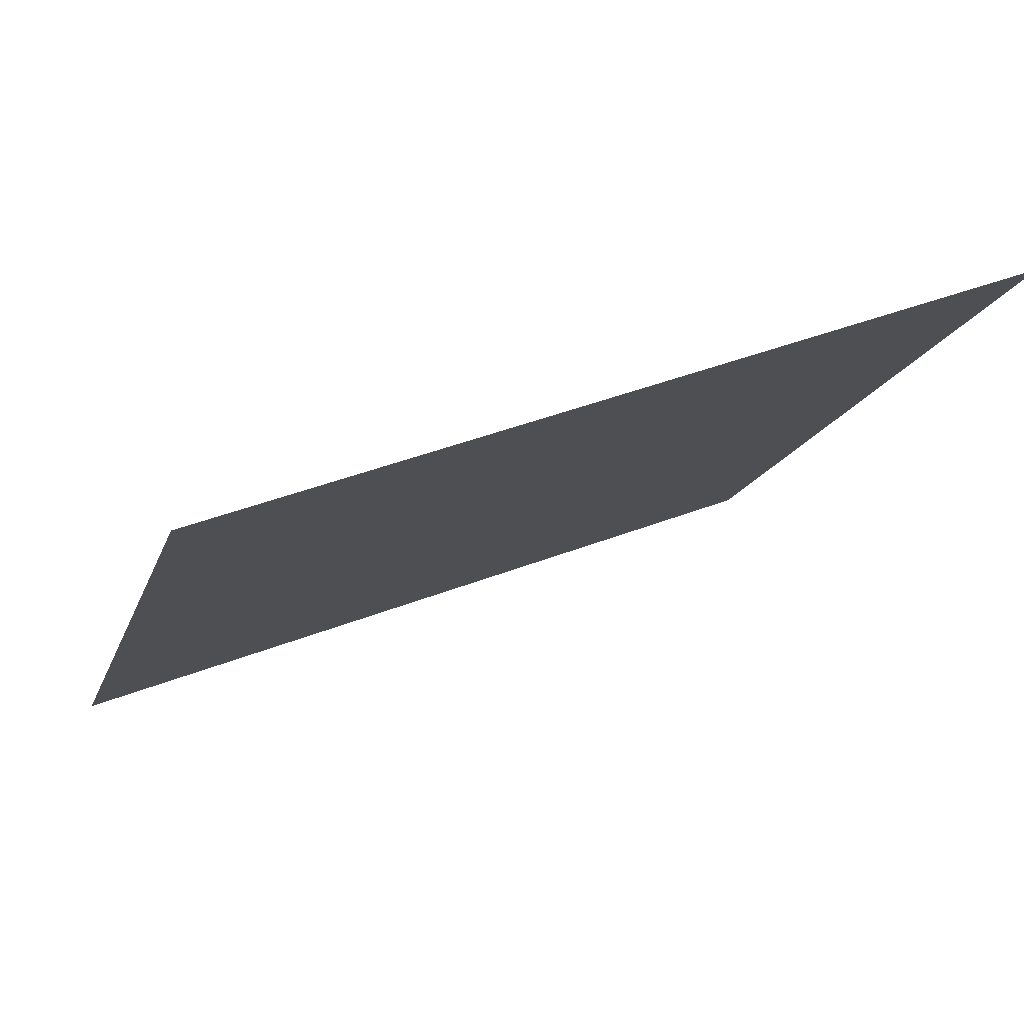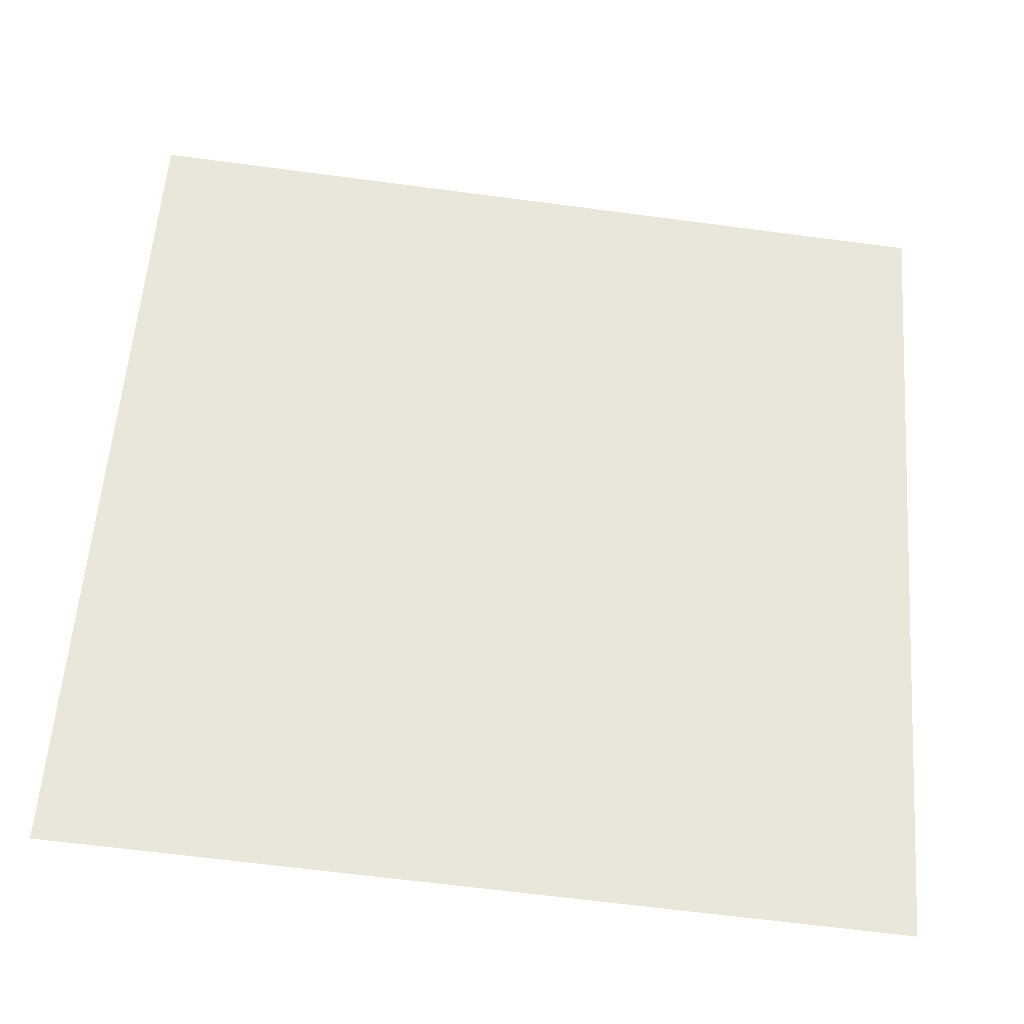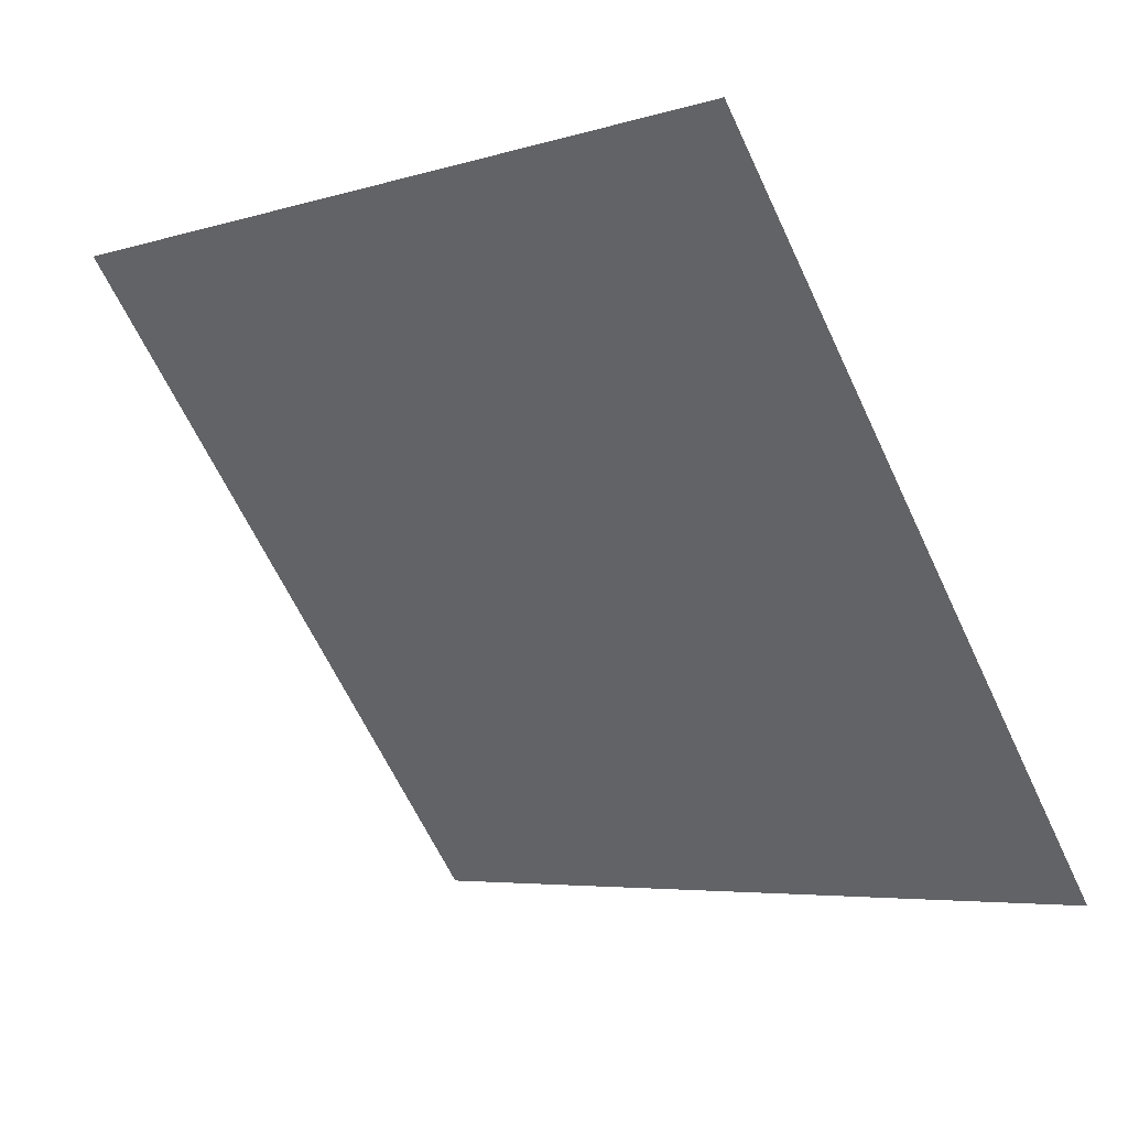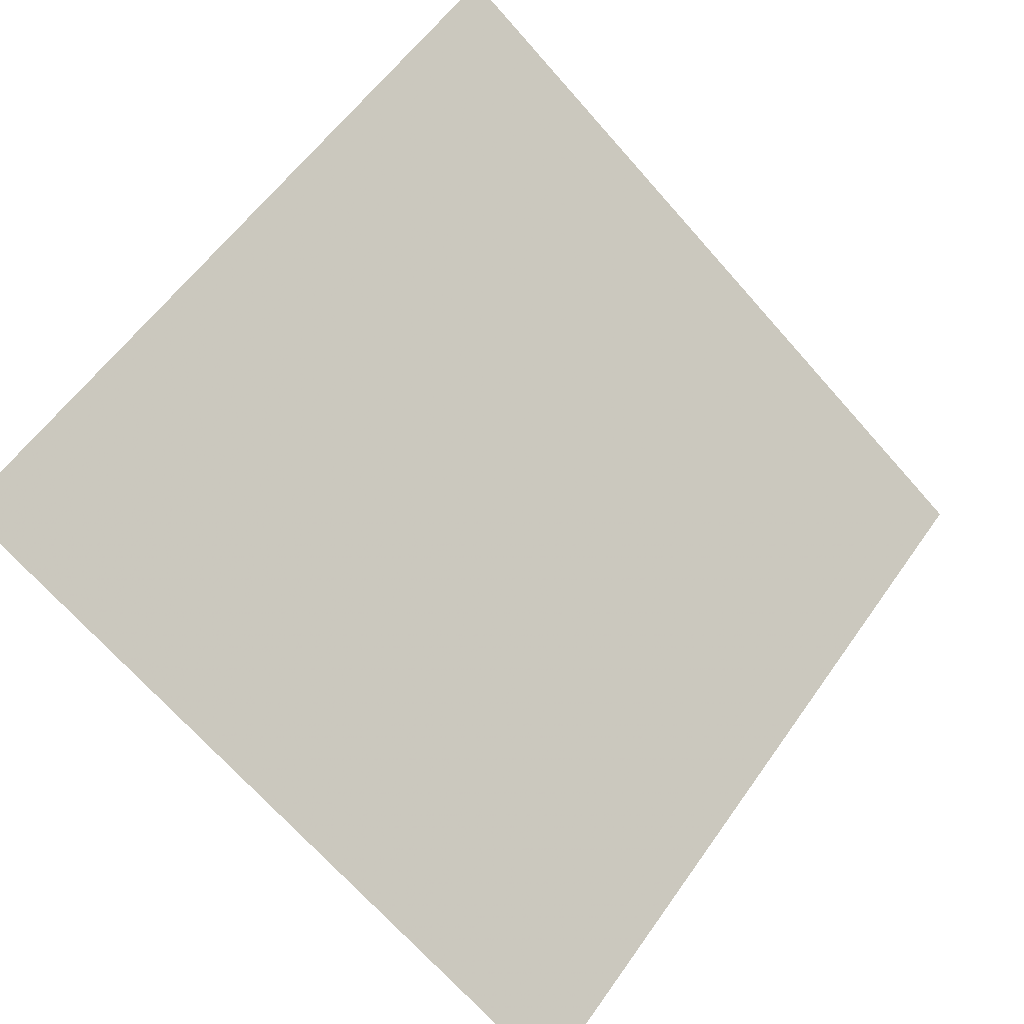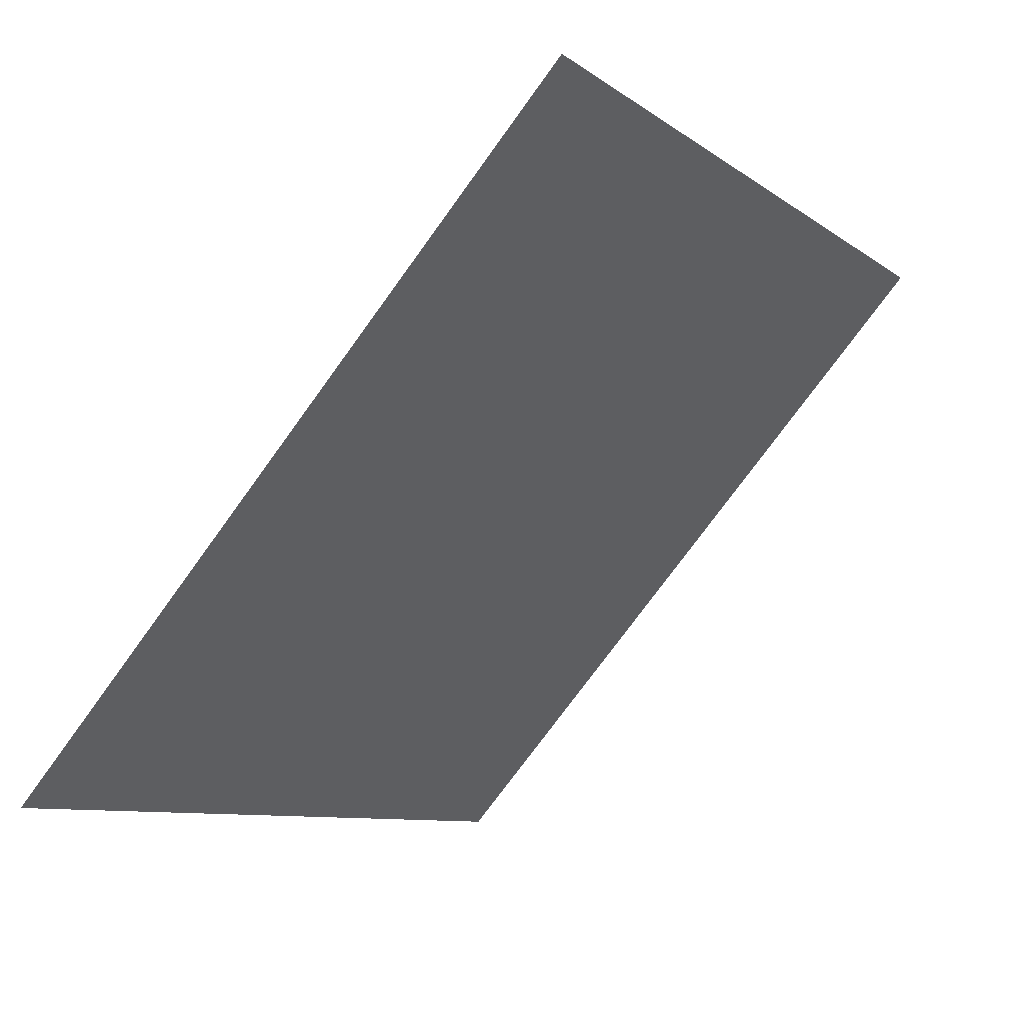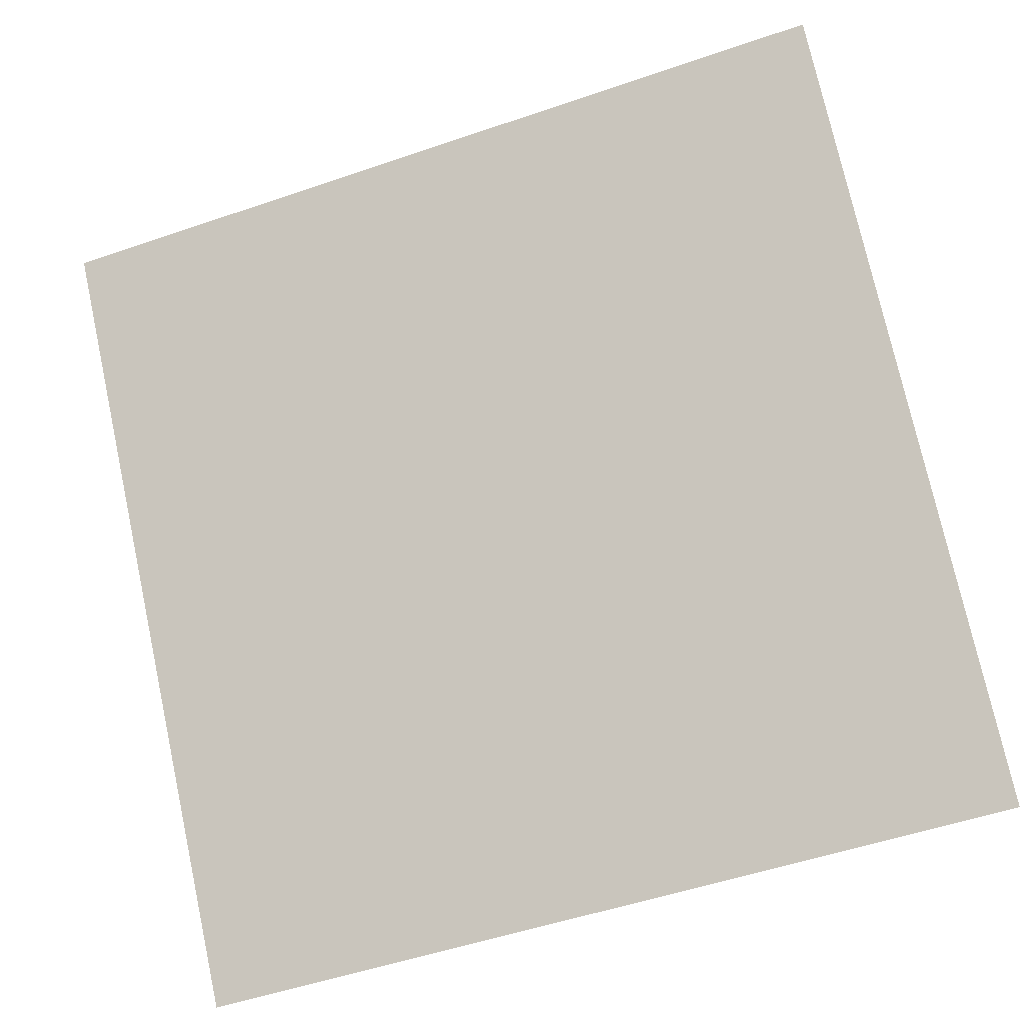
<metadata>
{"format":"obj","ext":"obj","renderer":"f3d","projection":"perspective","resolution":1024,"background":"white","views":[{"elev":40.9,"azim":153.5,"up":"+Z"},{"elev":-69.1,"azim":171.1,"up":"+Z"},{"elev":-66.2,"azim":115.8,"up":"+Y"},{"elev":56.5,"azim":125.3,"up":"+Y"},{"elev":-75.3,"azim":52.7,"up":"+Z"},{"elev":-50.4,"azim":-161.0,"up":"+Z"}]}
</metadata>
<code>
v 0.02102 0.6085 0.2704
v 0.01446 0.6087 0.2704
v 0.01458 0.6126 0.2757
v 0.02114 0.6124 0.2756
f 4 3 2 1

</code>
